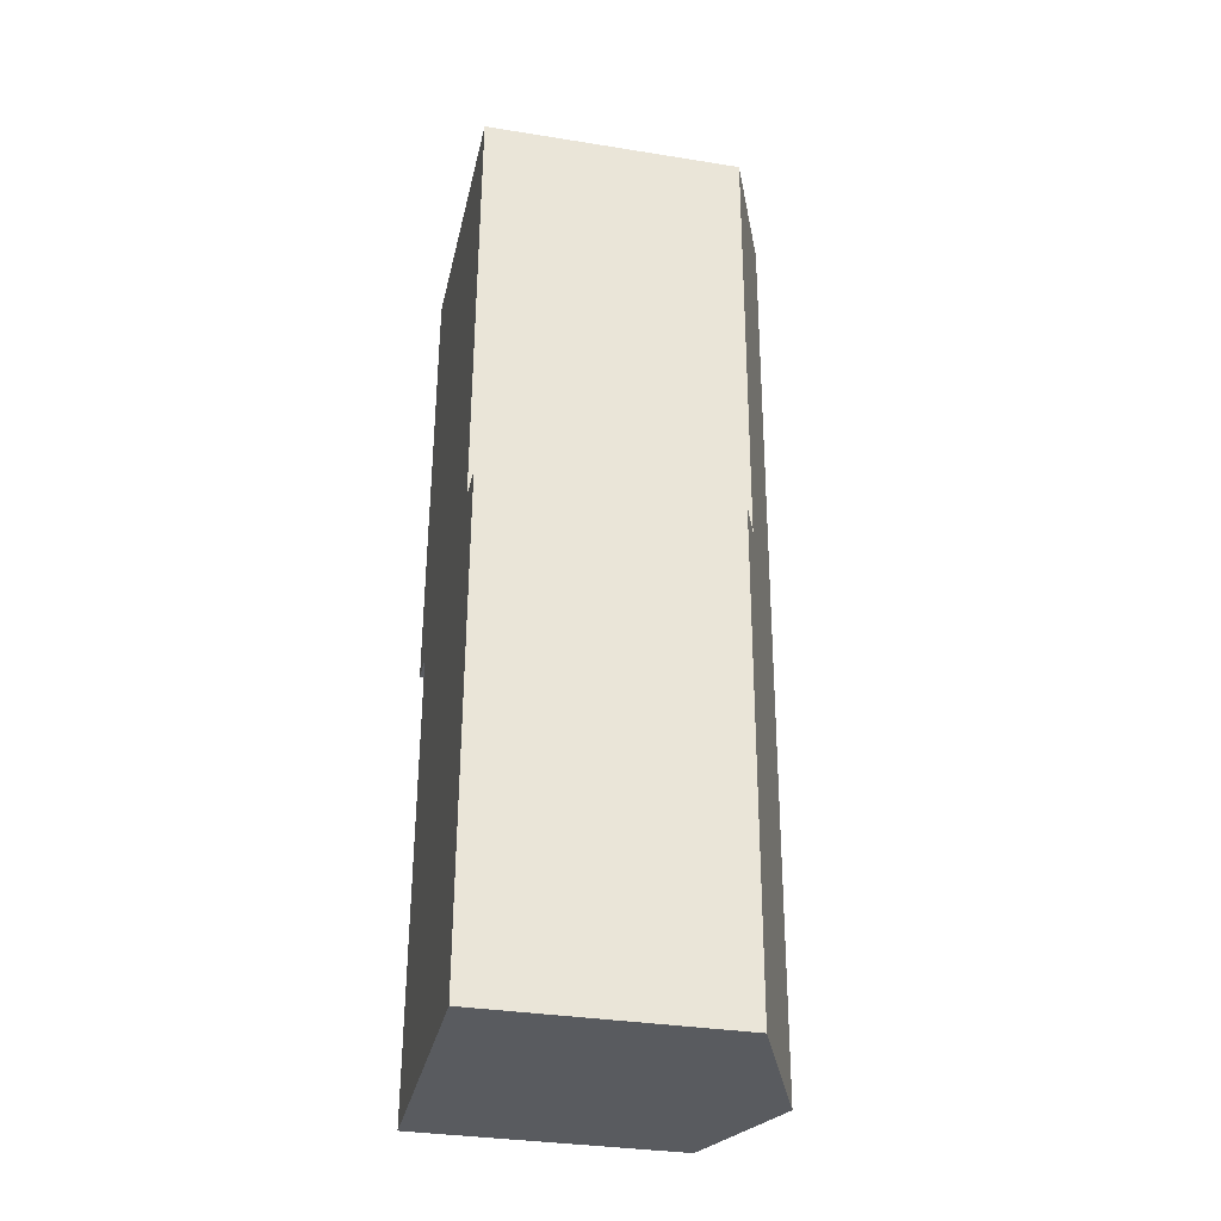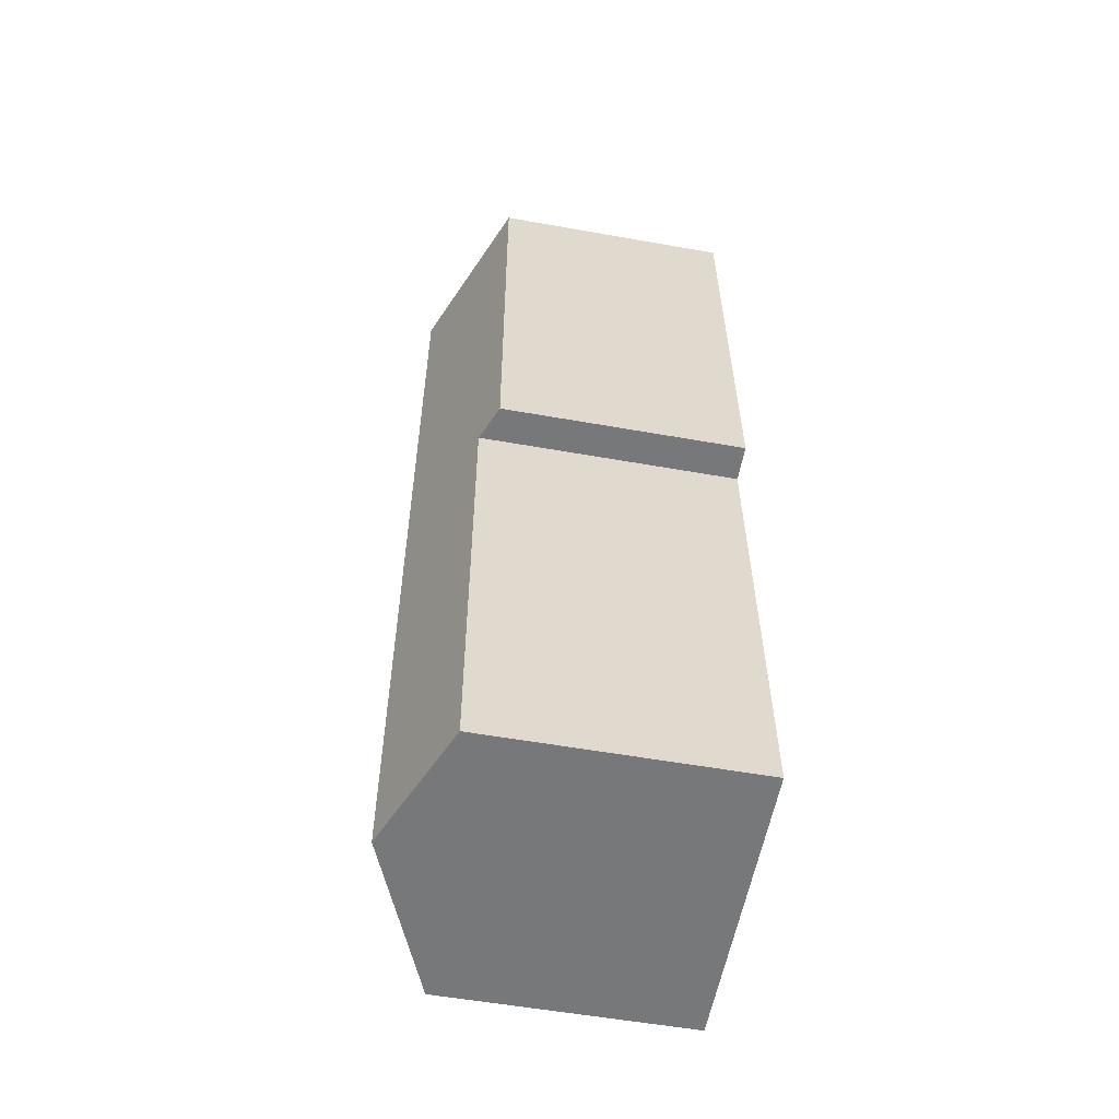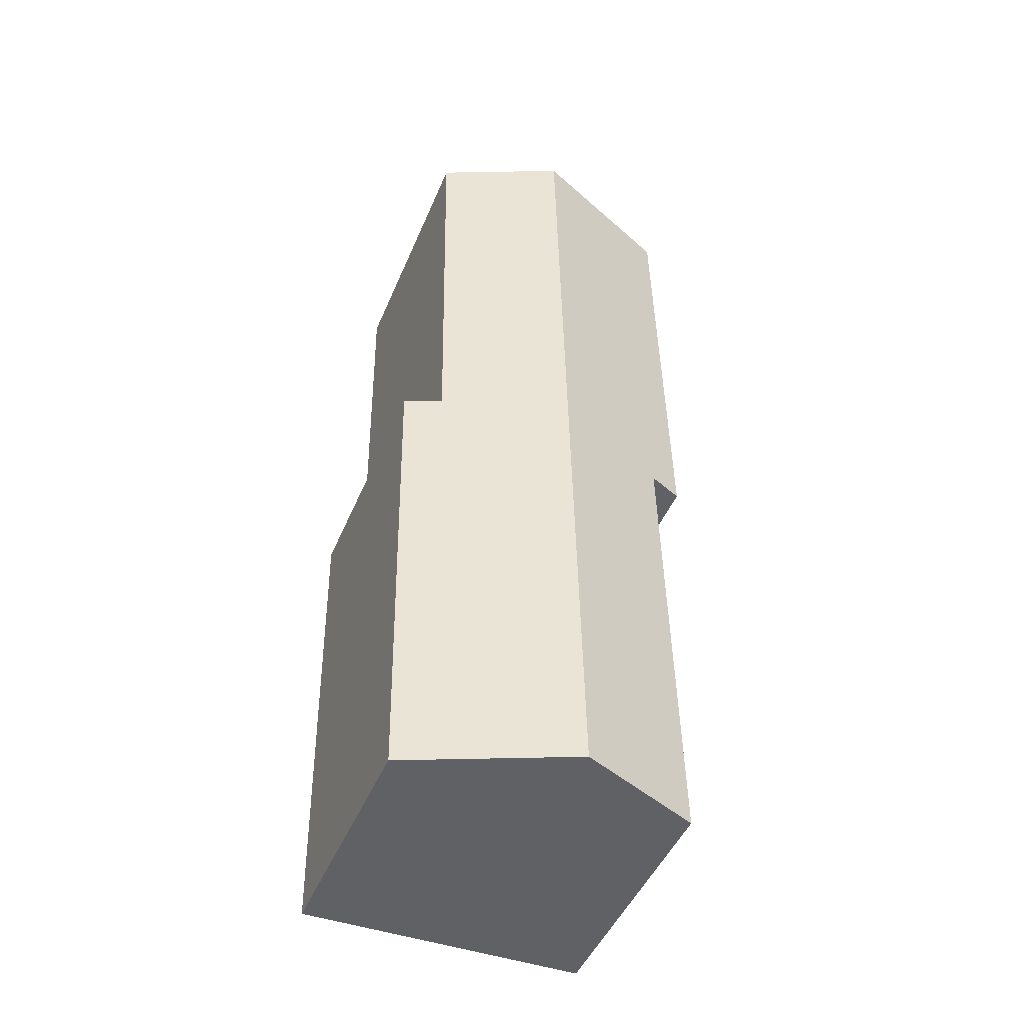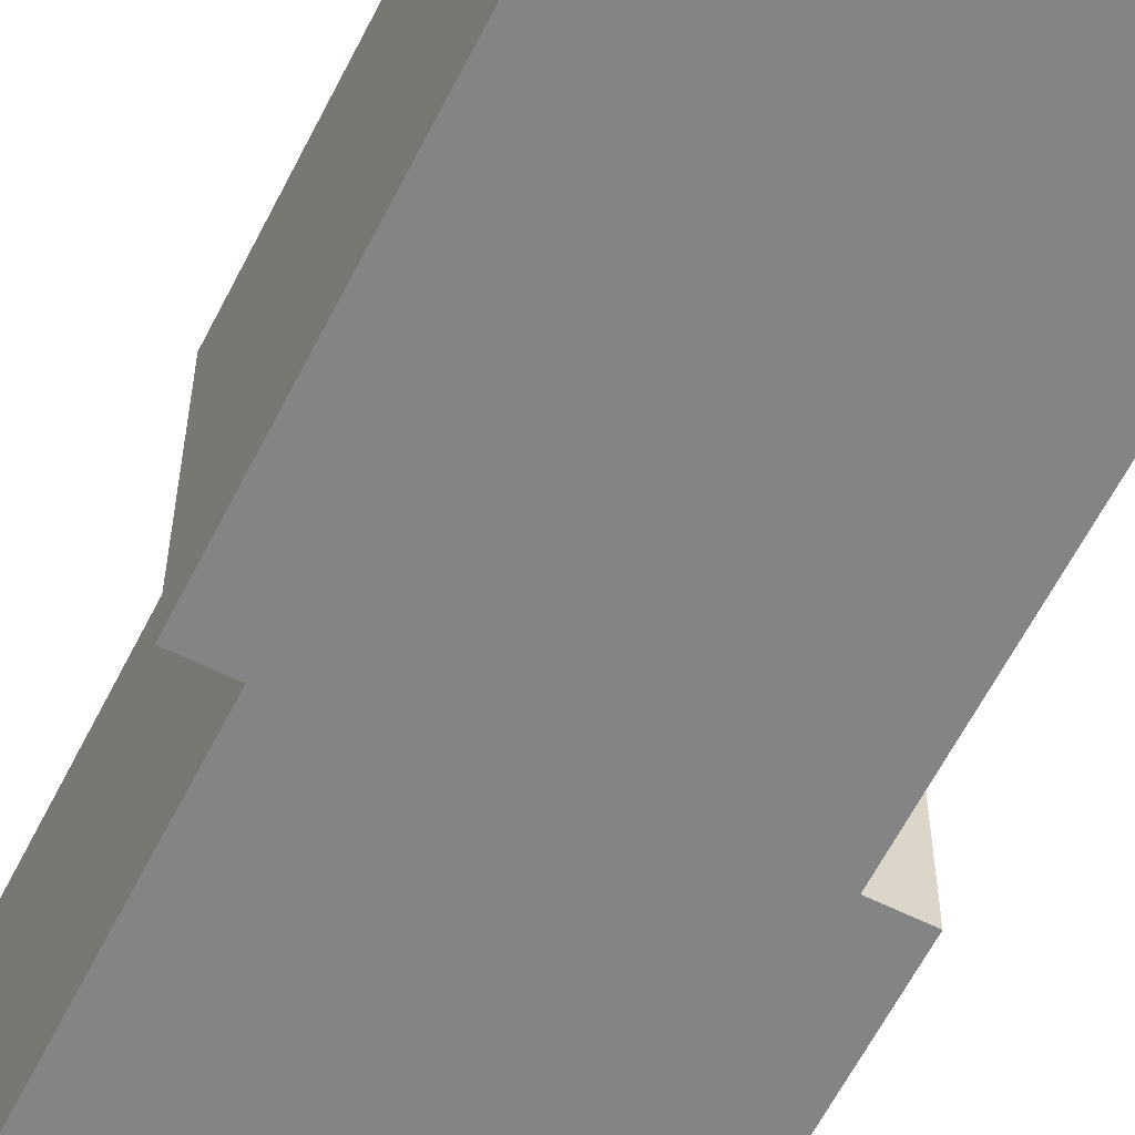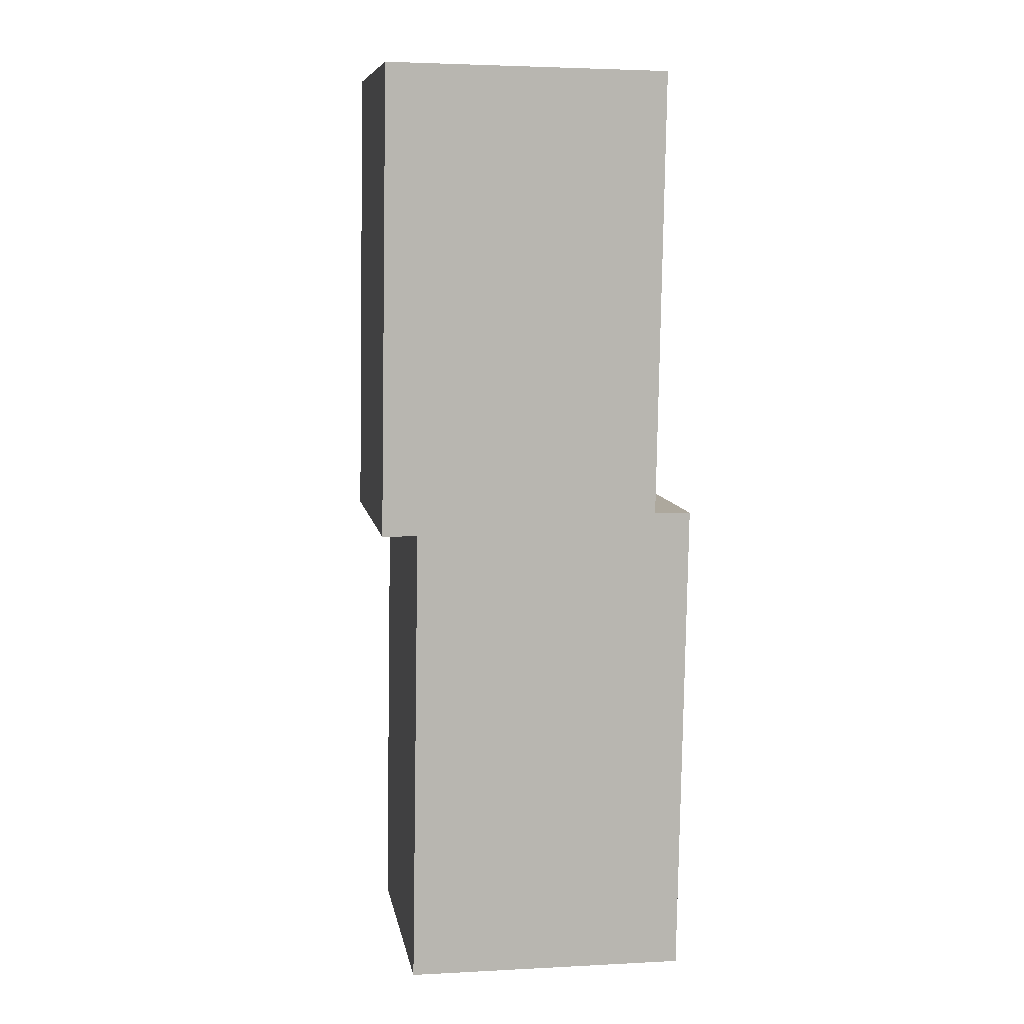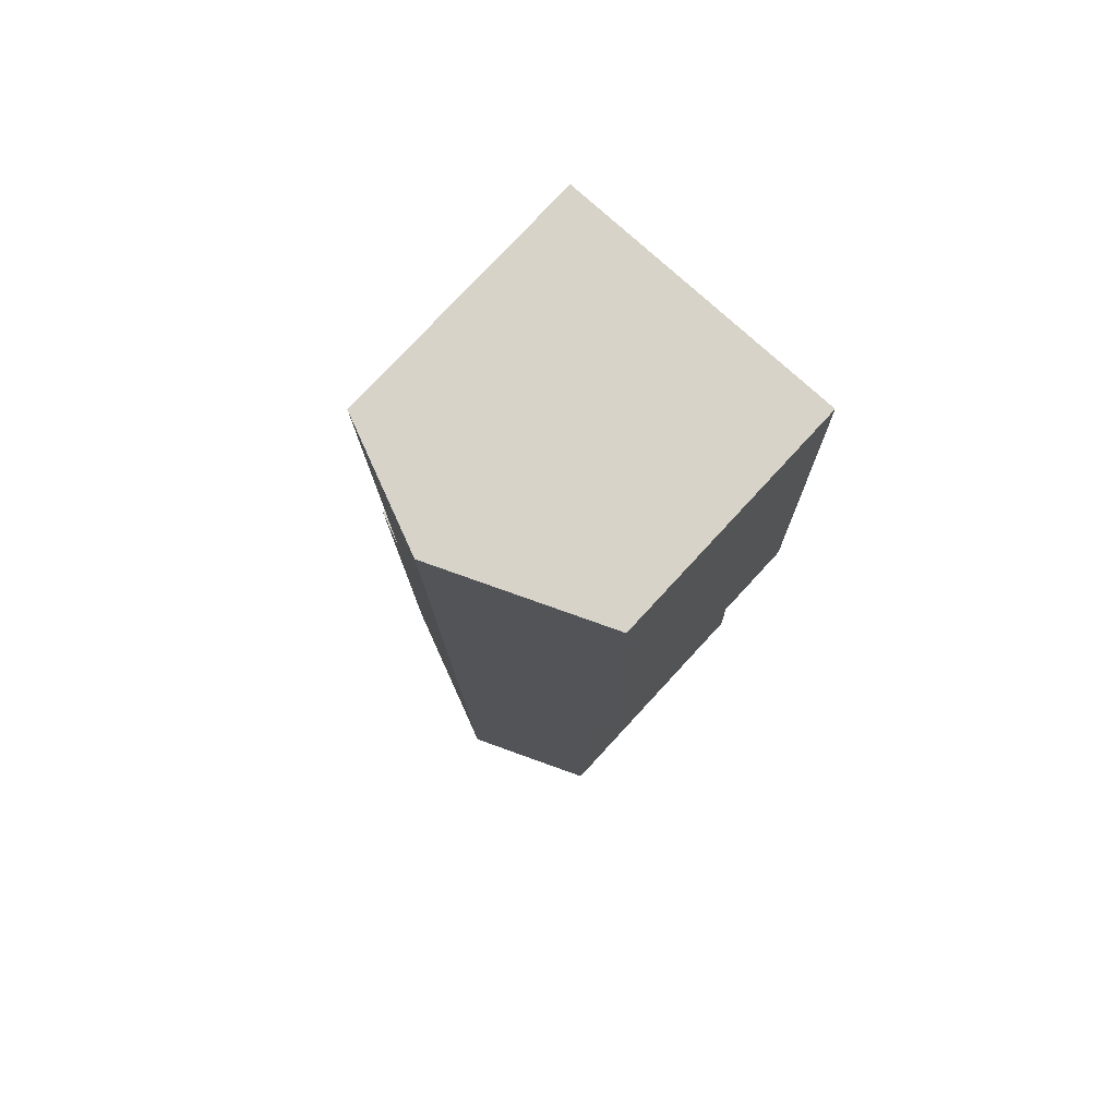
<metadata>
{"format":"obj","ext":"obj","renderer":"f3d","projection":"perspective","resolution":1024,"background":"white","views":[{"elev":-33.4,"azim":77.6,"up":"+Z"},{"elev":-56.4,"azim":-100.5,"up":"+Z"},{"elev":-47.5,"azim":157.7,"up":"+Z"},{"elev":-61.3,"azim":154.2,"up":"+Y"},{"elev":8.8,"azim":-9.9,"up":"+Z"},{"elev":76.9,"azim":-137.3,"up":"+Z"}]}
</metadata>
<code>
v  6.904 12.81 19.12
v  0 10.04 6.147e-16
v  0.325 10.04 19.23
v  1.464 10.66 -0.024
v  6.254 12.81 -19.34
v  1.154 10.66 -18.35
v  2.263 11.13 -19.27
v  1.139 10.66 -19.26
v  11.96 10.68 19.03
v  11.82 10.68 10.7
v  11.77 10.68 7.343
v  11.65 10.68 0.682
v  13.17 10.04 0.656
v  13.02 10.04 -8.281
v  12.96 10.04 -11.82
v  12.83 10.04 -19.45
v  11.96 -1.165e-15 19.03
v  11.82 -6.55e-16 10.7
v  11.77 -4.496e-16 7.343
v  11.65 -4.176e-17 0.682
v  13.17 -4.017e-17 0.656
v  13.02 5.071e-16 -8.281
v  12.96 7.24e-16 -11.82
v  12.83 1.191e-15 -19.45
v  6.904 -1.171e-15 19.12
v  0.325 -1.177e-15 19.23
v  6.254 1.184e-15 -19.34
v  1.139 1.179e-15 -19.26
v  2.263 1.18e-15 -19.27
v  1.464 1.47e-18 -0.024
v  0 0 0
v  1.154 1.124e-15 -18.35
g defaultobject
f 1 2 3
f 2 1 4
f 4 1 5
f 4 5 6
f 6 5 7
f 6 7 8
f 9 5 1
f 5 9 10
f 5 10 11
f 5 11 12
f 5 12 13
f 5 13 14
f 5 14 15
f 5 15 16
f 17 10 9
f 10 17 11
f 11 17 18
f 11 18 12
f 12 18 19
f 12 19 20
f 21 14 13
f 14 21 22
f 14 22 15
f 15 22 16
f 16 22 23
f 16 23 24
f 20 13 12
f 13 20 21
f 1 17 9
f 17 1 3
f 17 3 25
f 25 3 26
f 24 5 16
f 5 24 7
f 7 24 27
f 7 27 8
f 8 27 28
f 28 27 29
f 30 2 4
f 2 30 31
f 28 6 8
f 6 28 4
f 4 28 30
f 30 28 32
f 31 3 2
f 3 31 26
f 23 27 24
f 27 23 29
f 29 23 28
f 28 23 32
f 32 23 30
f 30 23 22
f 30 22 21
f 30 21 31
f 31 21 20
f 31 20 26
f 26 20 19
f 26 19 18
f 26 18 17
f 26 17 25

</code>
